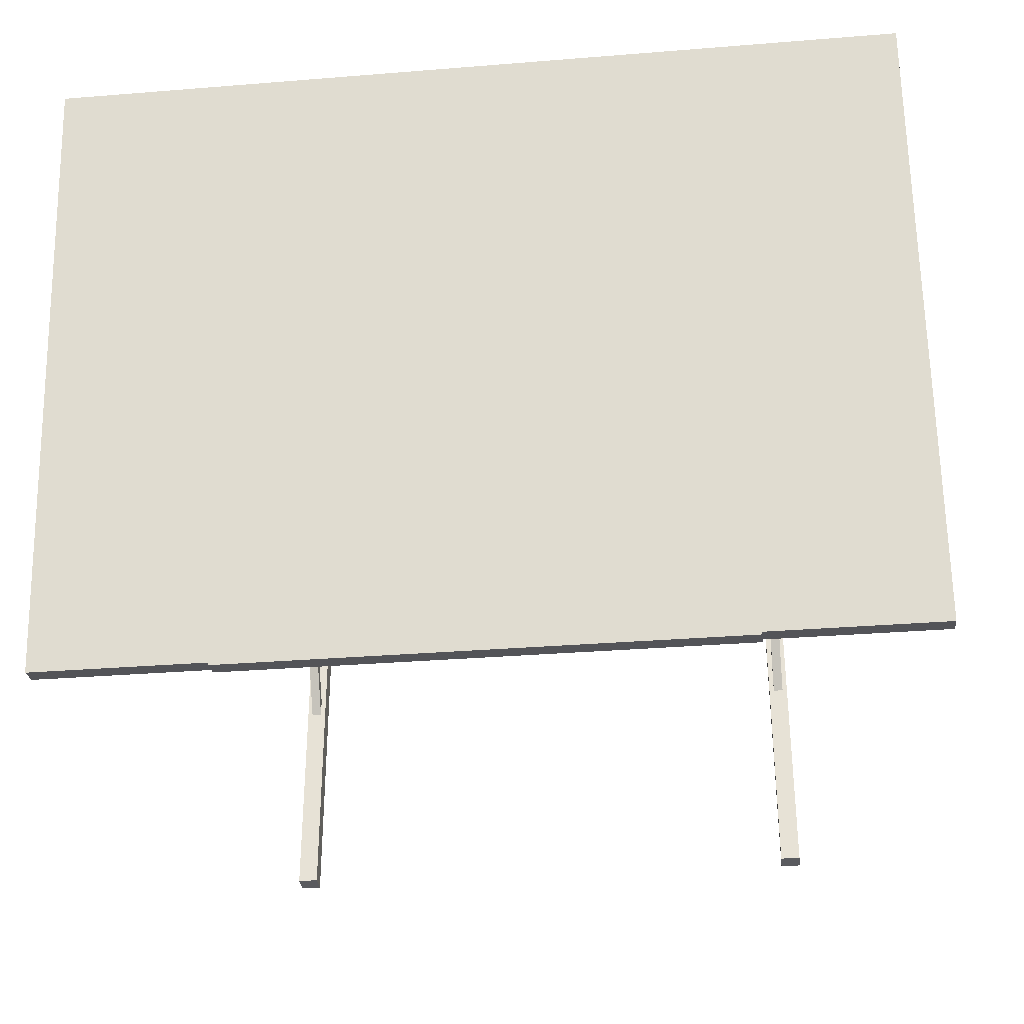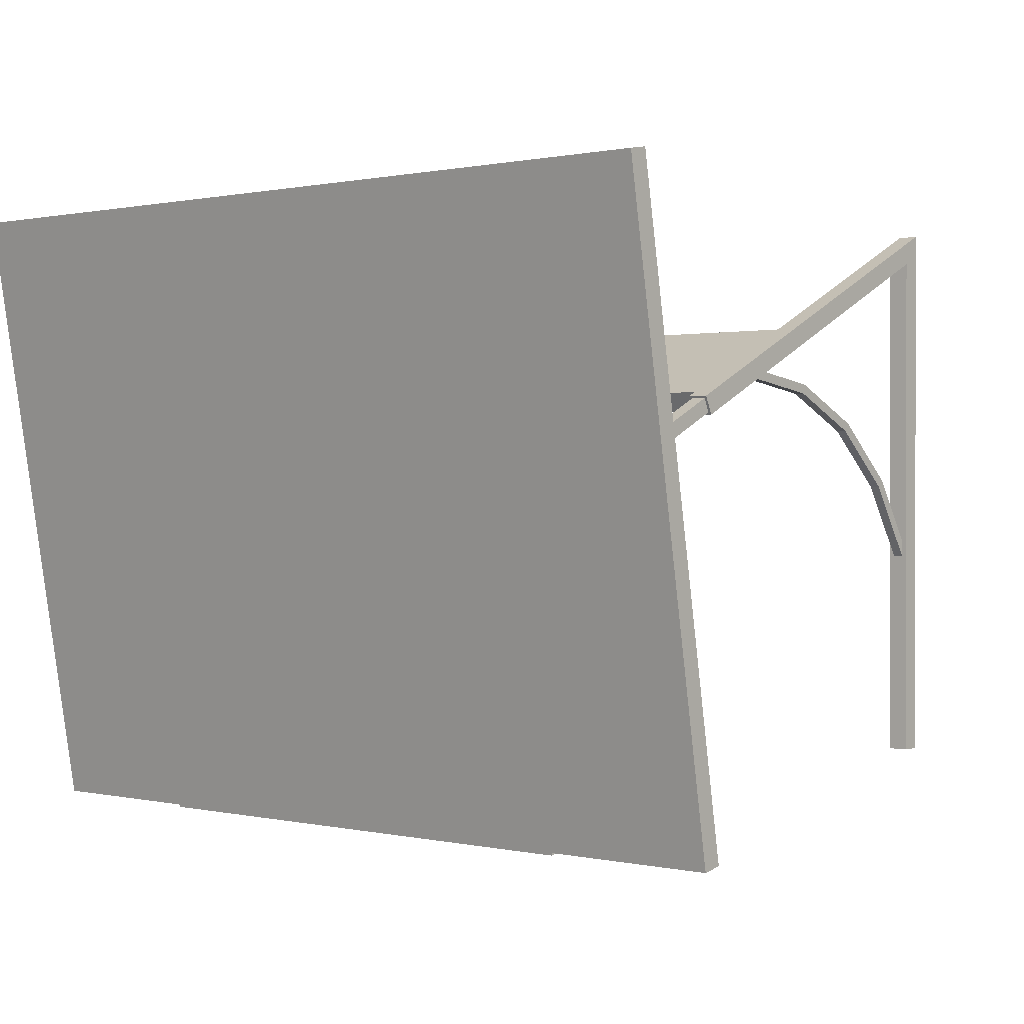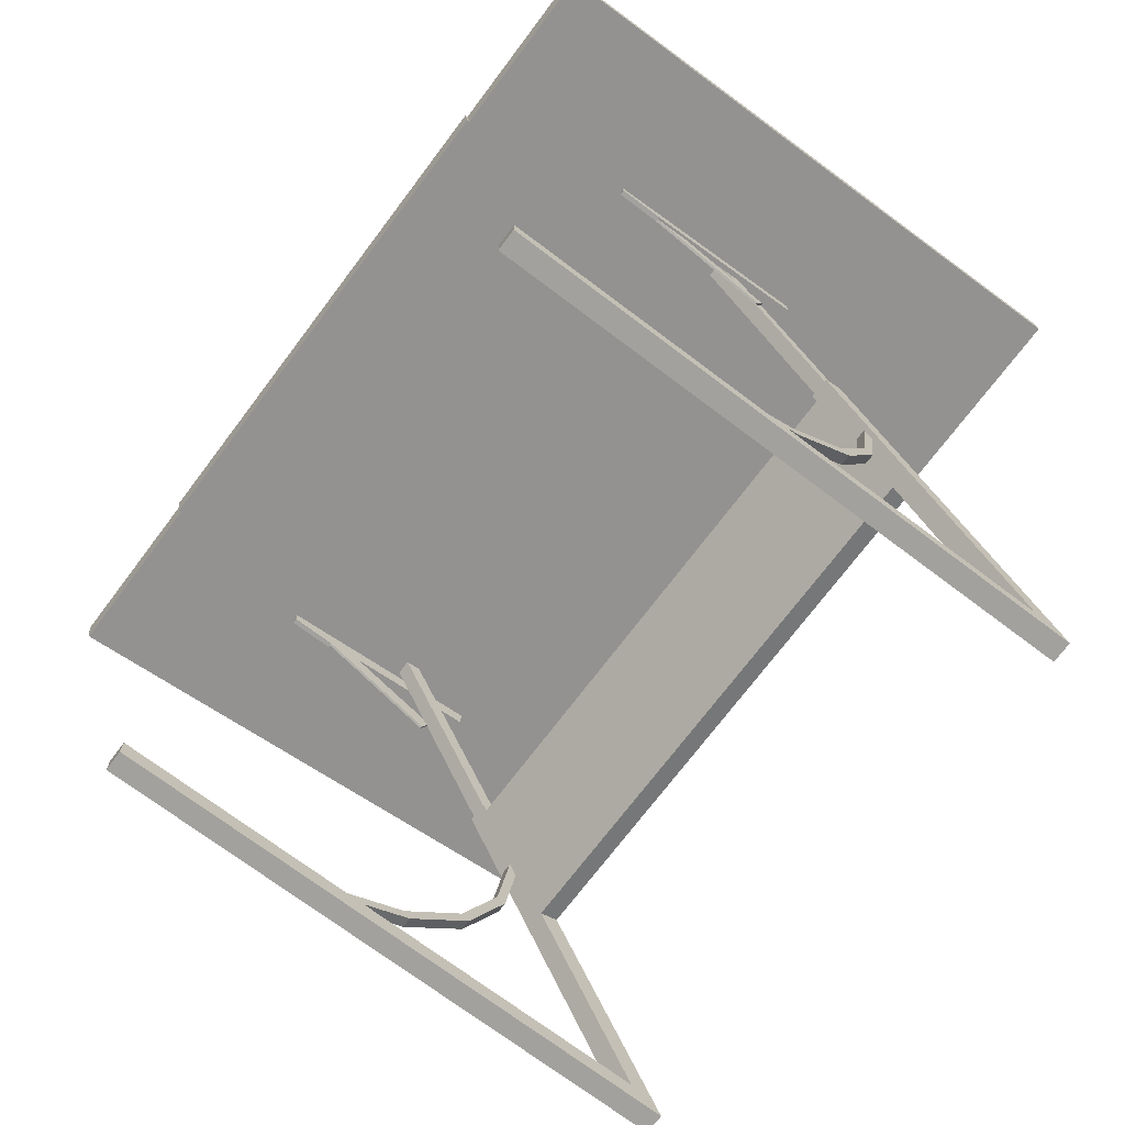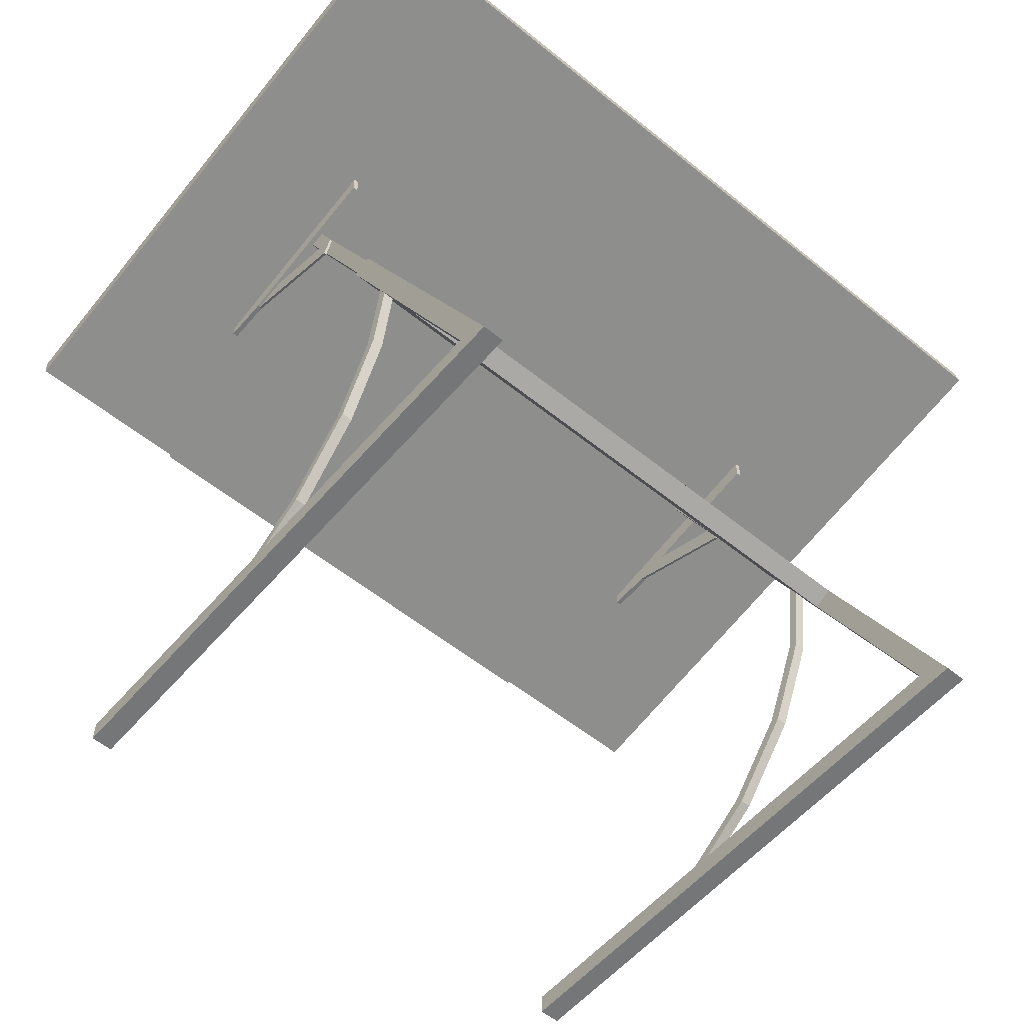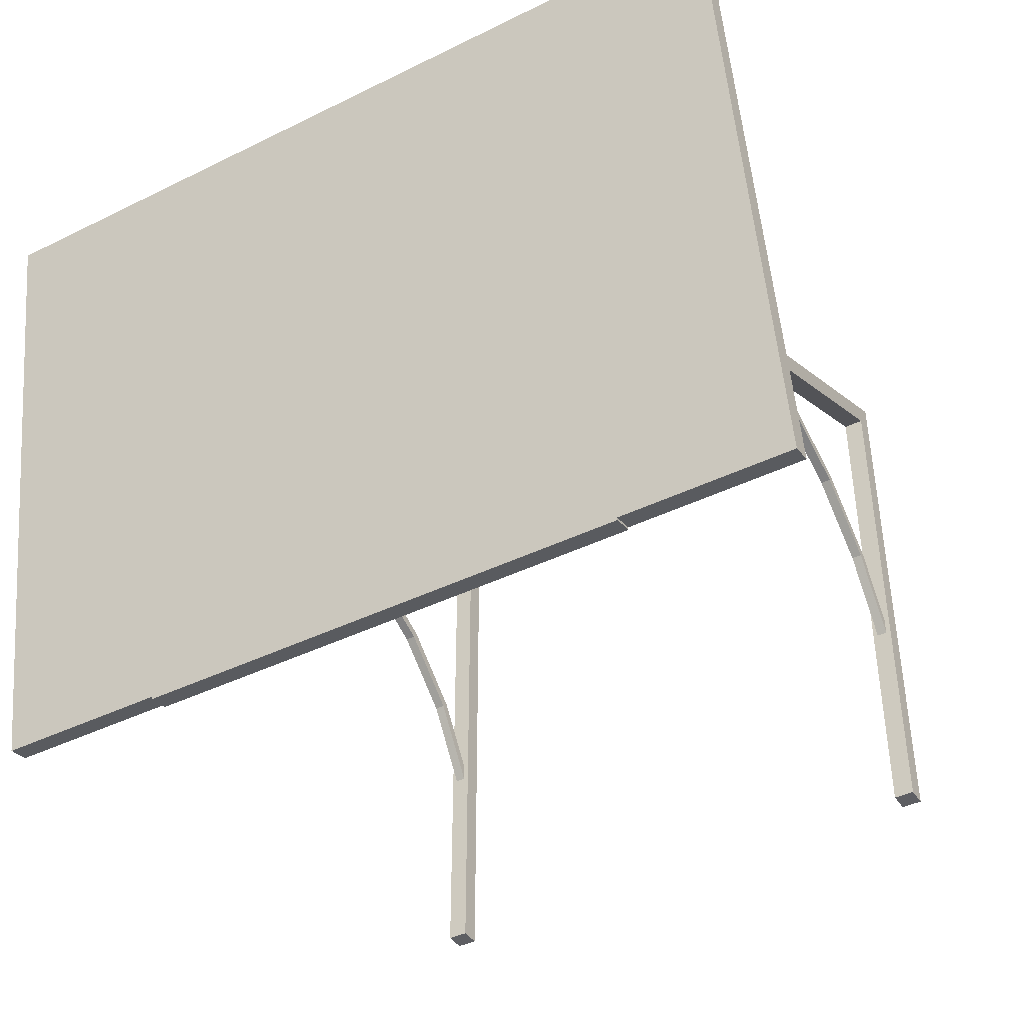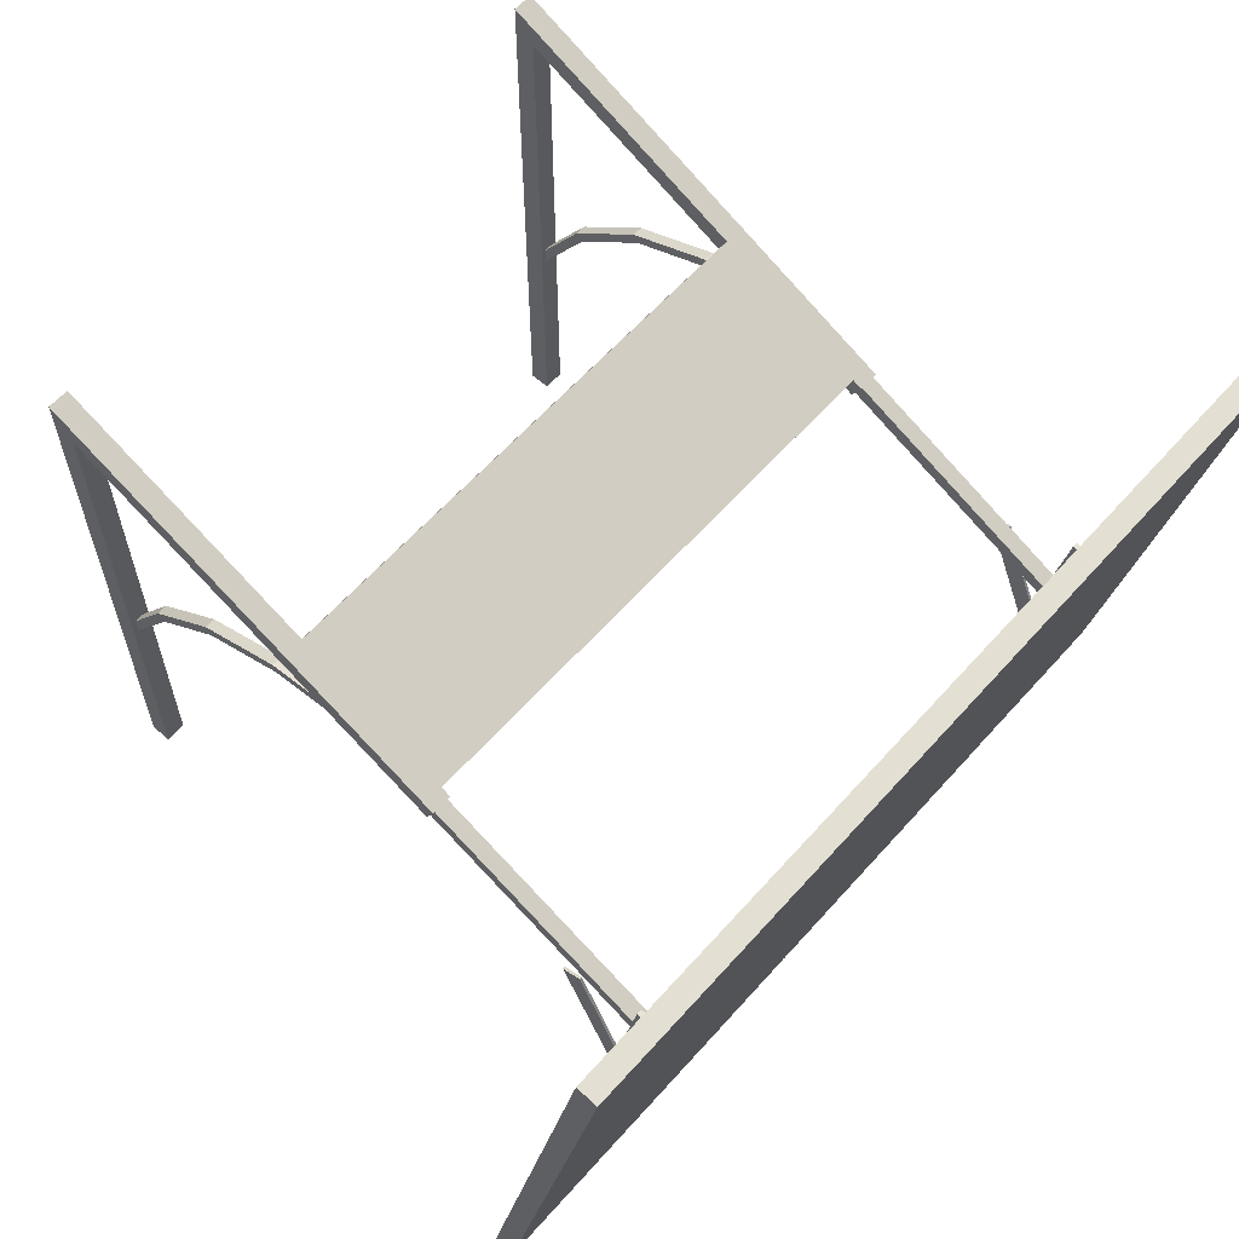
<metadata>
{"format":"obj","ext":"obj","renderer":"f3d","projection":"perspective","resolution":1024,"background":"white","views":[{"elev":-33.5,"azim":6.3,"up":"+Y"},{"elev":0.6,"azim":39.8,"up":"+Y"},{"elev":-72.1,"azim":53.0,"up":"+Z"},{"elev":-56.7,"azim":139.9,"up":"+Z"},{"elev":-41.6,"azim":30.7,"up":"+Y"},{"elev":61.2,"azim":-48.5,"up":"+Y"}]}
</metadata>
<code>
v -13.75 5.6 2.309
v -13.75 4.92 1.992
v -13.75 0.1061 14.09
v -13.75 -0.5737 13.77
v 14 5.6 2.309
v 14 4.92 1.992
v 14 0.1061 14.09
v 14 -0.5737 13.77
v 13.25 5.6 2.309
v 13.25 4.92 1.992
v 13.25 0.1061 14.09
v 13.25 -0.5737 13.77
v -13 5.6 2.309
v -13 4.92 1.992
v -13 0.1061 14.09
v -13 -0.5737 13.77
v 14.12 1.797 10.37
v 14.12 -4.689 12.05
v 14.12 1.401 9.44
v 14.12 -2.965 12.35
v -20.88 15.41 16.59
v -20.88 15.24 17.58
v -20.88 -15.29 12.19
v -20.88 -15.12 11.21
v 13.25 5.6 2.309
v 13.25 4.92 1.992
v 13.25 0.1061 14.09
v 13.25 -0.5737 13.77
v -13.75 5.6 2.309
v -13.75 4.92 1.992
v -13.75 0.1061 14.09
v -13.75 -0.5737 13.77
v 20.88 15.41 16.59
v 20.88 15.24 17.58
v 20.88 -15.29 12.19
v 20.88 -15.12 11.21
v -14.12 1.797 10.37
v -14.12 -4.689 12.05
v -14.12 1.401 9.44
v -14.12 -2.965 12.35
v 12.5 -15.29 12.19
v 12.5 -15.12 11.21
v 12.5 -15.41 12.17
v 12.5 -15.24 11.19
v 21 15.41 16.59
v 21 15.24 17.58
v 21 -15.29 12.19
v 21 -15.12 11.21
v -21 15.41 16.59
v -21 15.24 17.58
v -21 -15.29 12.19
v -21 -15.12 11.21
v -13 5.6 2.309
v -13 4.92 1.992
v -13 0.1061 14.09
v -13 -0.5737 13.77
v -14 1.797 10.37
v -14 -4.689 12.05
v -14 1.401 9.44
v -14 -2.965 12.35
v 0 -15.29 12.19
v 0 -15.12 11.21
v 0 -15.41 12.17
v 0 -15.24 11.19
v 14 5.6 2.309
v 14 1.797 10.37
v 14 -4.689 12.05
v 14 4.92 1.992
v 14 0.1061 14.09
v 14 -0.5737 13.77
v 14 1.401 9.44
v 14 -2.965 12.35
v -12.5 -15.29 12.19
v -12.5 -15.12 11.21
v -12.5 -15.41 12.17
v -12.5 -15.24 11.19
v -13.88 -12.99 -17.58
v -13.88 -12.99 -16.58
v -13.88 5.713 2.361
v -13.88 15.01 -17.58
v -13.88 4.807 1.939
v -13.88 13.44 -16.58
v 0.125 5.925 1.908
v 0.125 8.445 -5.863
v 0.125 5.018 1.486
v 0.125 9.351 -5.441
v 14.12 -12.99 -17.58
v 14.12 -12.99 -16.58
v 14.12 5.713 2.361
v 14.12 15.01 -17.58
v 14.12 -4.689 12.05
v 14.12 4.807 1.939
v 14.12 -2.965 12.35
v 14.12 13.44 -16.58
v 13.12 -12.99 -17.58
v 13.12 -12.99 -16.58
v 13.12 5.713 2.361
v 13.12 15.01 -17.58
v 13.12 5.925 1.908
v 13.12 8.445 -5.863
v 13.12 4.807 1.939
v 13.12 5.018 1.486
v 13.12 9.351 -5.441
v 13.12 13.44 -16.58
v -12.88 -12.99 -17.58
v -12.88 -12.99 -16.58
v -12.88 5.713 2.361
v -12.88 15.01 -17.58
v -12.88 5.925 1.908
v -12.88 8.445 -5.863
v -12.88 4.807 1.939
v -12.88 5.018 1.486
v -12.88 9.351 -5.441
v -12.88 13.44 -16.58
v 14.25 -6.939 12.65
v 14.25 -6.939 12.05
v 14.25 -4.689 12.05
v 14.25 3.682 14.52
v 14.25 3.682 13.52
v 13.25 5.6 2.309
v 13.25 4.92 1.992
v -13.75 5.6 2.309
v -13.75 4.92 1.992
v 13.38 1.331 -14.13
v 13.38 6.107 -6.635
v 13.38 1.643 -14.49
v 13.38 7.096 -2.97
v 13.38 -2.435 -16.58
v 13.38 6.732 -2.189
v 13.38 -1.572 -16.58
v 13.38 4.257 -10.73
v 13.38 6.563 -6.767
v 13.38 4.657 -10.98
v -13.62 1.331 -14.13
v -13.62 6.107 -6.635
v -13.62 1.643 -14.49
v -13.62 7.096 -2.97
v -13.62 -2.435 -16.58
v -13.62 6.732 -2.189
v -13.62 -1.572 -16.58
v -13.62 4.257 -10.73
v -13.62 6.563 -6.767
v -13.62 4.657 -10.98
v -14.25 -6.939 12.65
v -14.25 -6.939 12.05
v -14.25 -4.689 12.05
v -14.25 3.682 14.52
v -14.25 3.682 13.52
v 13.88 1.331 -14.13
v 13.88 6.107 -6.635
v 13.88 1.643 -14.49
v 13.88 7.096 -2.97
v 13.88 -2.435 -16.58
v 13.88 6.732 -2.189
v 13.88 -1.572 -16.58
v 13.88 4.257 -10.73
v 13.88 6.563 -6.767
v 13.88 4.657 -10.98
v -13.12 1.331 -14.13
v -13.12 6.107 -6.635
v -13.12 1.643 -14.49
v -13.12 7.096 -2.97
v -13.12 -2.435 -16.58
v -13.12 6.732 -2.189
v -13.12 -1.572 -16.58
v -13.12 4.257 -10.73
v -13.12 6.563 -6.767
v -13.12 4.657 -10.98
v -14.12 -4.689 12.05
v -14.12 -2.965 12.35
v -13 5.6 2.309
v -13 4.92 1.992
v -14 -6.939 12.65
v -14 -6.939 12.05
v -14 -4.689 12.05
v -14 3.682 14.52
v -14 3.682 13.52
v -14 -2.965 12.35
v 14 -6.939 12.65
v 14 -6.939 12.05
v 14 5.6 2.309
v 14 -4.689 12.05
v 14 4.92 1.992
v 14 3.682 14.52
v 14 3.682 13.52
v 14 -2.965 12.35
v -20.88 15.41 16.59
v -20.88 15.24 17.58
v -20.88 -15.29 12.19
v -20.88 -15.12 11.21
v 14.25 -6.939 12.65
v 14.25 3.682 14.52
v -14.25 -6.939 12.65
v -14.25 3.682 14.52
v 20.88 15.41 16.59
v 20.88 15.24 17.58
v 20.88 -15.29 12.19
v 20.88 -15.12 11.21
v 12.5 -15.29 12.19
v 12.5 -15.12 11.21
v -14 -6.939 12.65
v -14 3.682 14.52
v 0 15.41 16.59
v 0 15.24 17.58
v 0 -15.29 12.19
v 0 -15.12 11.21
v 14 -6.939 12.65
v 14 3.682 14.52
v -12.5 -15.29 12.19
v -12.5 -15.12 11.21
f 2 3 1
f 3 2 4
f 8 6 7
f 5 7 6
f 15 14 13
f 14 15 16
f 12 11 10
f 9 10 11
f 30 56 32
f 56 30 54
f 53 31 55
f 31 53 29
f 31 56 55
f 56 31 32
f 26 68 28
f 70 28 68
f 65 25 69
f 27 69 25
f 70 69 28
f 27 28 69
f 52 24 51
f 23 51 24
f 52 51 49
f 50 49 51
f 23 22 51
f 50 51 22
f 21 24 49
f 52 49 24
f 21 49 22
f 50 22 49
f 38 40 39
f 37 39 40
f 59 58 39
f 38 39 58
f 59 39 57
f 37 57 39
f 60 57 40
f 37 40 57
f 58 59 60
f 57 60 59
f 62 64 74
f 76 74 64
f 76 64 75
f 63 75 64
f 76 75 74
f 73 74 75
f 63 61 75
f 73 75 61
f 36 47 35
f 47 36 48
f 47 45 46
f 45 47 48
f 34 47 46
f 47 34 35
f 36 45 48
f 45 36 33
f 45 34 46
f 34 45 33
f 20 19 17
f 19 20 18
f 67 19 18
f 19 67 71
f 19 66 17
f 66 19 71
f 66 20 17
f 20 66 72
f 71 72 66
f 72 71 67
f 64 42 44
f 42 64 62
f 64 43 63
f 43 64 44
f 43 42 41
f 42 43 44
f 61 43 41
f 43 61 63
f 77 106 78
f 106 77 105
f 114 165 106
f 114 140 165
f 140 82 138
f 82 140 114
f 163 106 165
f 138 106 163
f 138 78 106
f 78 138 82
f 81 112 111
f 81 139 112
f 81 137 139
f 137 110 162
f 82 137 81
f 82 110 137
f 110 82 114
f 164 112 139
f 162 112 164
f 112 162 110
f 77 108 105
f 108 77 80
f 113 114 108
f 114 113 110
f 106 108 114
f 108 106 105
f 107 112 109
f 112 107 111
f 107 171 111
f 107 122 171
f 122 79 123
f 79 122 107
f 172 111 171
f 123 111 172
f 123 81 111
f 81 123 79
f 109 79 107
f 113 79 109
f 108 79 113
f 79 108 80
f 113 110 86
f 84 86 110
f 110 86 84
f 86 110 113
f 84 110 85
f 112 85 110
f 110 85 112
f 85 110 84
f 113 86 109
f 83 109 86
f 86 109 83
f 109 86 113
f 112 109 85
f 83 85 109
f 109 85 83
f 85 109 112
f 167 137 162
f 137 167 142
f 168 142 167
f 142 168 143
f 161 143 168
f 143 161 136
f 140 161 165
f 161 140 136
f 141 160 135
f 160 141 166
f 135 164 139
f 164 135 160
f 142 139 137
f 142 135 139
f 143 135 142
f 143 141 135
f 136 141 143
f 136 134 141
f 140 134 136
f 134 140 138
f 134 166 141
f 166 134 159
f 164 167 162
f 160 167 164
f 160 168 167
f 166 168 160
f 166 161 168
f 159 161 166
f 159 165 161
f 165 159 163
f 134 163 159
f 163 134 138
f 81 82 79
f 80 79 82
f 78 77 82
f 80 82 77
f 77 82 80
f 82 77 78
f 82 79 80
f 79 82 81
f 95 87 96
f 88 96 87
f 94 153 88
f 96 88 153
f 128 96 153
f 130 96 128
f 104 155 94
f 153 94 155
f 130 155 104
f 96 130 104
f 100 127 102
f 129 102 127
f 154 102 129
f 104 94 100
f 152 100 94
f 92 152 94
f 127 100 152
f 154 152 92
f 102 154 92
f 101 102 92
f 90 87 98
f 95 98 87
f 95 96 98
f 104 98 96
f 100 103 104
f 98 104 103
f 101 97 102
f 99 102 97
f 89 183 92
f 101 92 183
f 121 101 183
f 120 101 121
f 97 181 89
f 183 89 181
f 120 181 97
f 101 120 97
f 90 98 89
f 103 89 98
f 99 89 103
f 97 89 99
f 100 86 84
f 86 100 103
f 103 100 86
f 84 86 100
f 100 85 102
f 85 100 84
f 84 100 85
f 102 85 100
f 86 99 83
f 99 86 103
f 103 86 99
f 83 99 86
f 99 85 83
f 85 99 102
f 102 99 85
f 83 85 99
f 157 132 152
f 127 152 132
f 158 133 157
f 132 157 133
f 151 126 158
f 133 158 126
f 151 155 126
f 130 126 155
f 131 156 125
f 150 125 156
f 125 150 129
f 154 129 150
f 153 155 149
f 151 149 155
f 156 149 151
f 158 156 151
f 150 156 158
f 157 150 158
f 154 150 157
f 152 154 157
f 124 149 131
f 156 131 149
f 128 124 130
f 126 130 124
f 131 126 124
f 133 126 131
f 125 133 131
f 132 133 125
f 129 132 125
f 127 132 129
f 153 149 128
f 124 128 149
f 87 94 90
f 94 87 88
f 94 89 90
f 89 94 92
f 92 94 89
f 90 89 94
f 88 87 94
f 90 94 87
f 145 144 146
f 147 146 144
f 148 146 147
f 145 174 144
f 173 144 174
f 175 174 169
f 145 169 174
f 146 169 145
f 177 178 148
f 170 148 178
f 169 148 170
f 146 148 169
f 177 148 176
f 147 176 148
f 174 175 173
f 176 173 175
f 178 176 175
f 177 176 178
f 118 117 119
f 115 117 118
f 117 115 116
f 180 115 179
f 115 180 116
f 116 91 117
f 180 91 116
f 91 180 182
f 91 119 117
f 93 119 91
f 186 119 93
f 119 186 185
f 119 184 118
f 184 119 185
f 186 184 185
f 182 184 186
f 182 179 184
f 179 182 180
f 187 188 203
f 204 203 188
f 203 206 187
f 202 187 206
f 210 202 206
f 194 187 202
f 193 187 194
f 190 201 210
f 202 210 201
f 193 201 190
f 187 193 190
f 210 206 209
f 205 209 206
f 205 204 209
f 188 209 204
f 189 209 188
f 190 210 189
f 209 189 210
f 196 203 204
f 203 196 195
f 198 191 195
f 198 207 191
f 207 200 208
f 200 207 198
f 192 195 191
f 208 195 192
f 206 208 200
f 206 195 208
f 195 206 203
f 206 199 205
f 199 206 200
f 196 199 197
f 204 199 196
f 199 204 205
f 200 197 199
f 197 200 198

</code>
